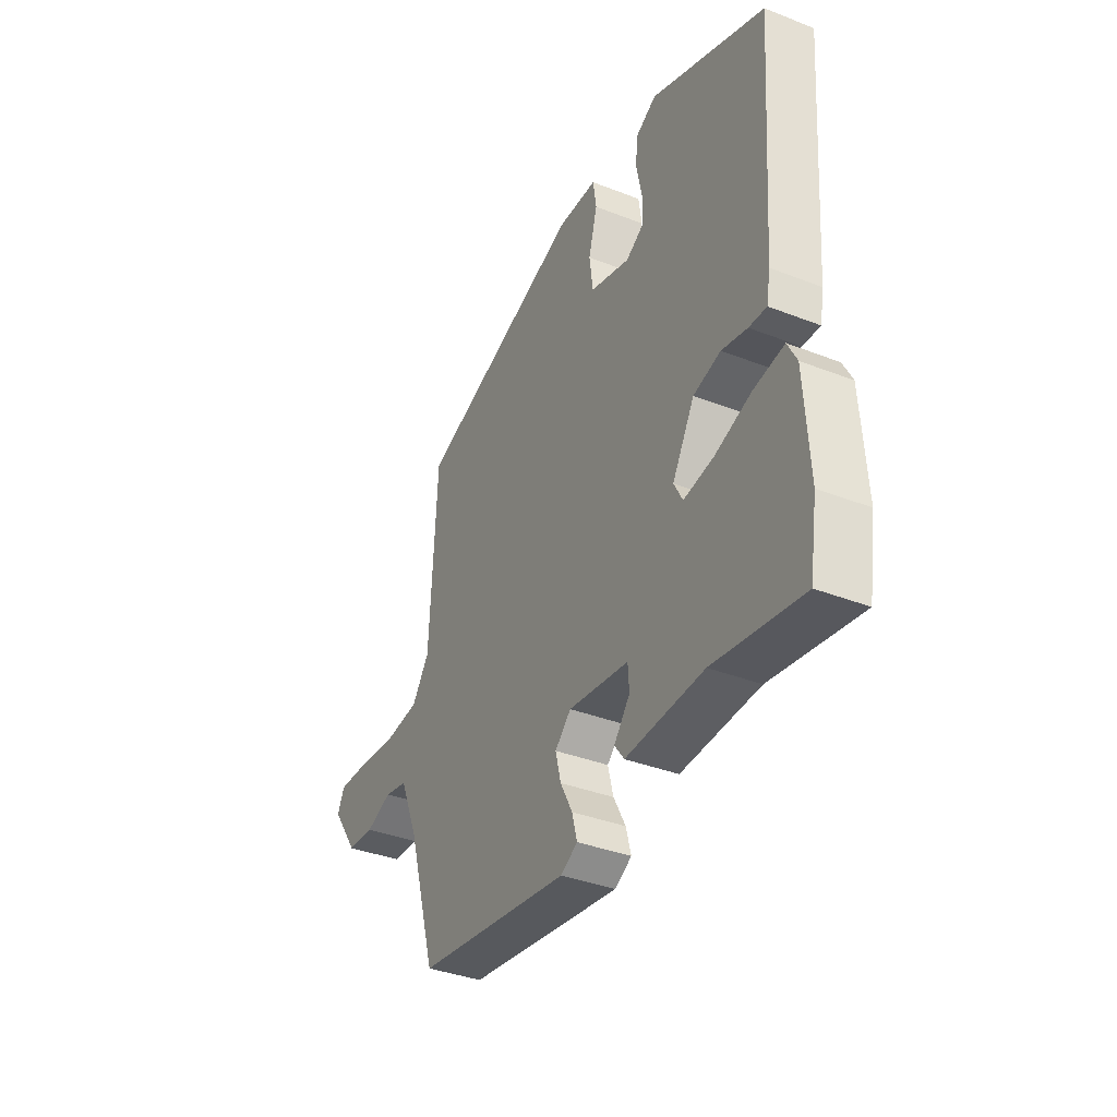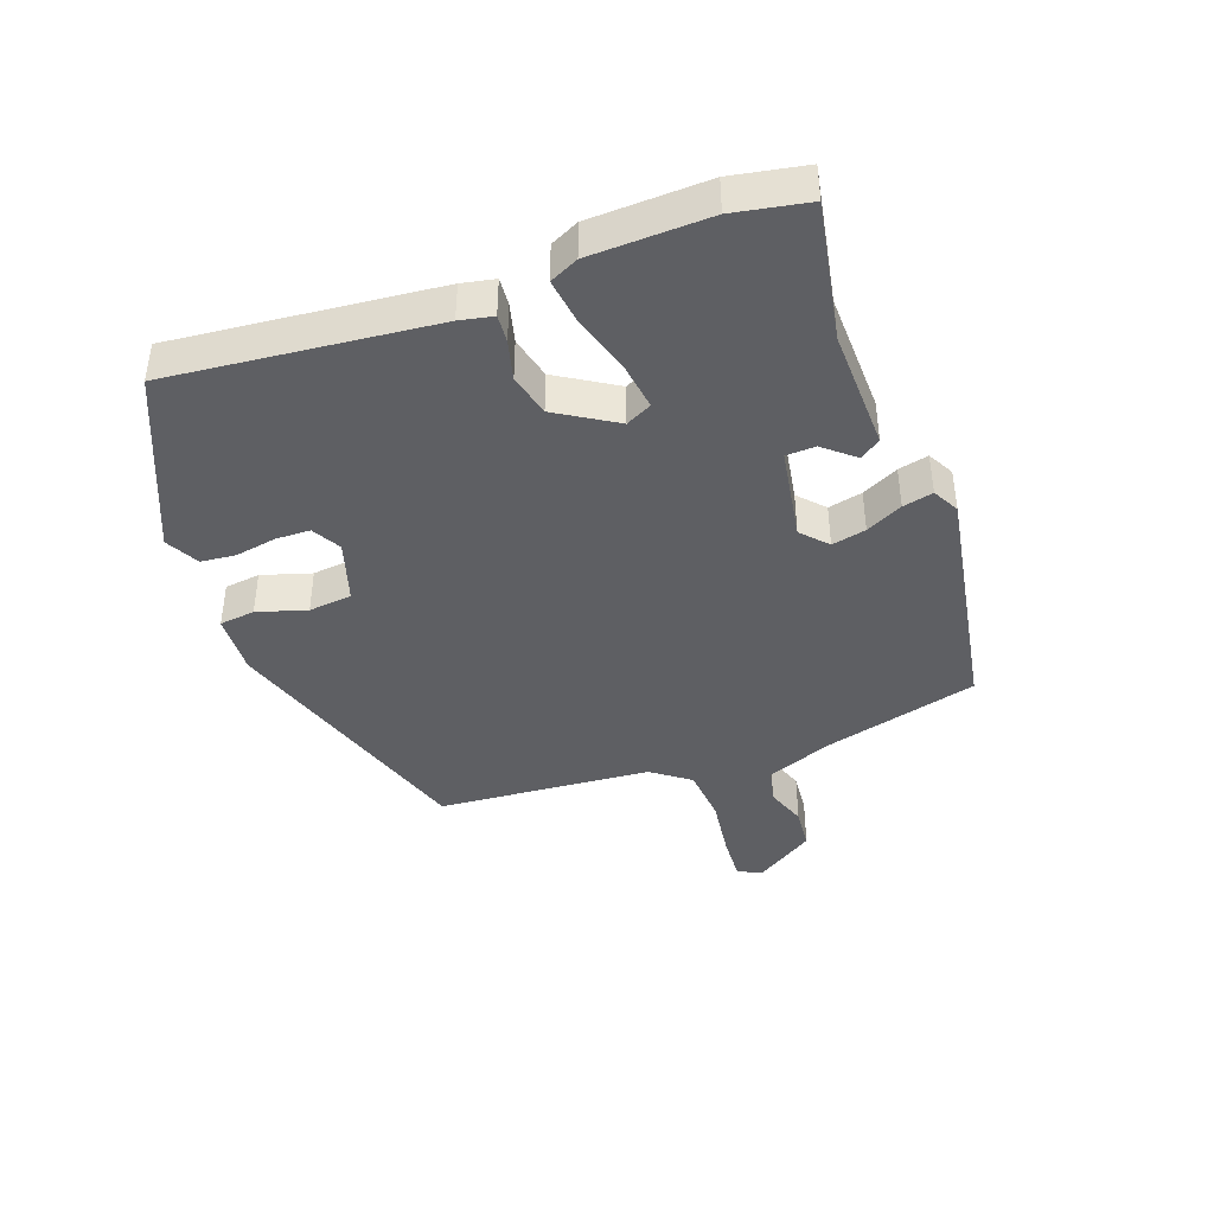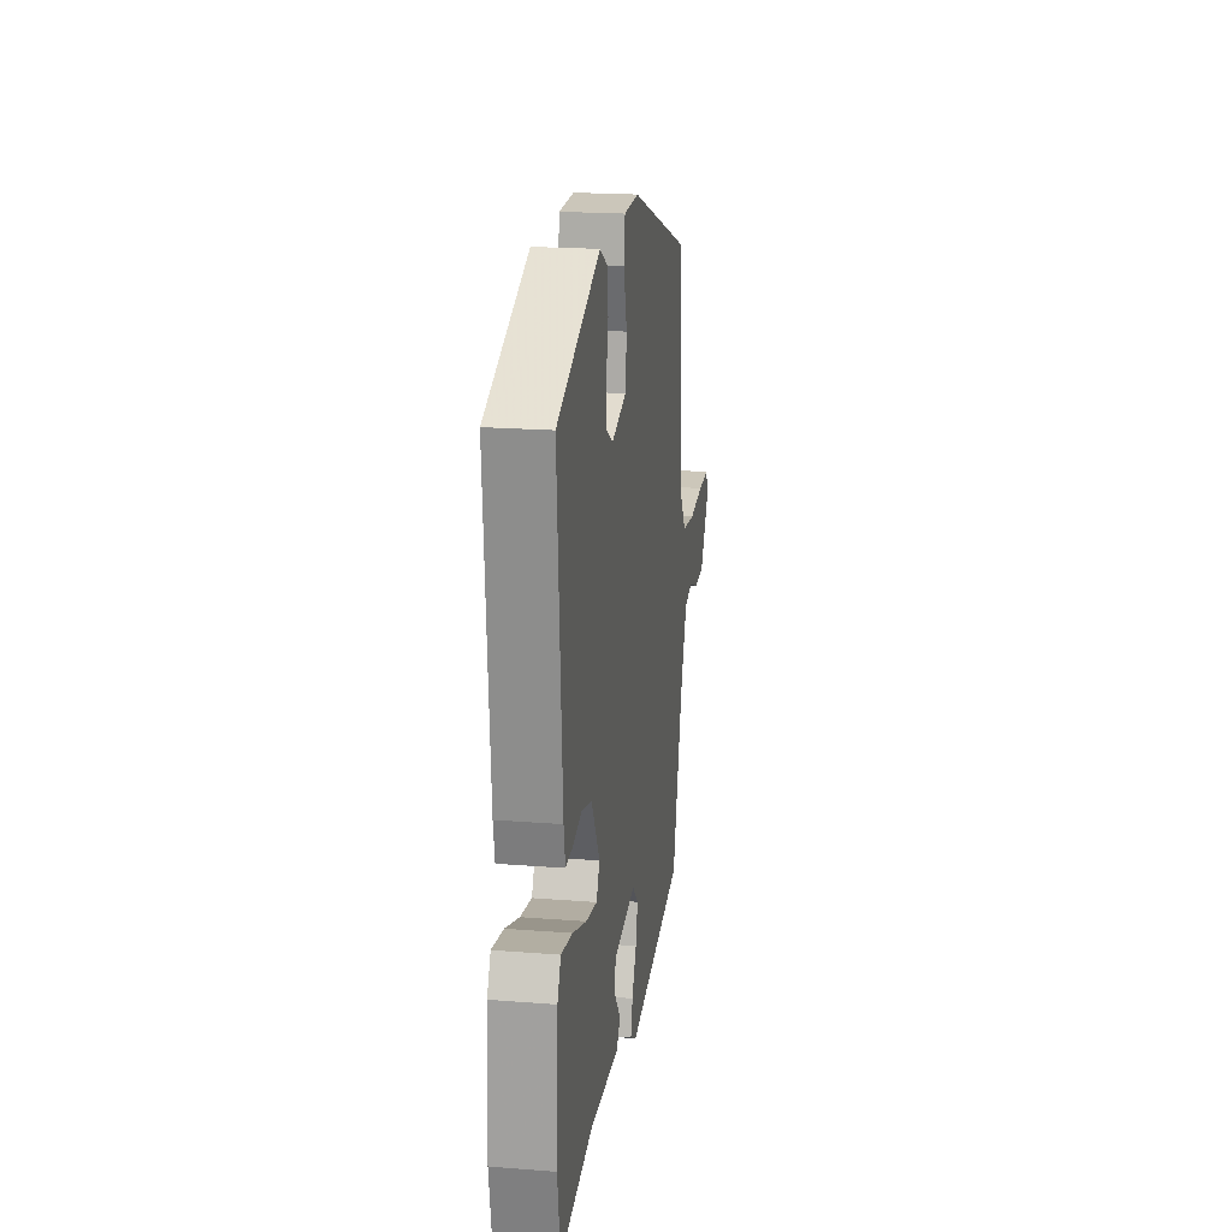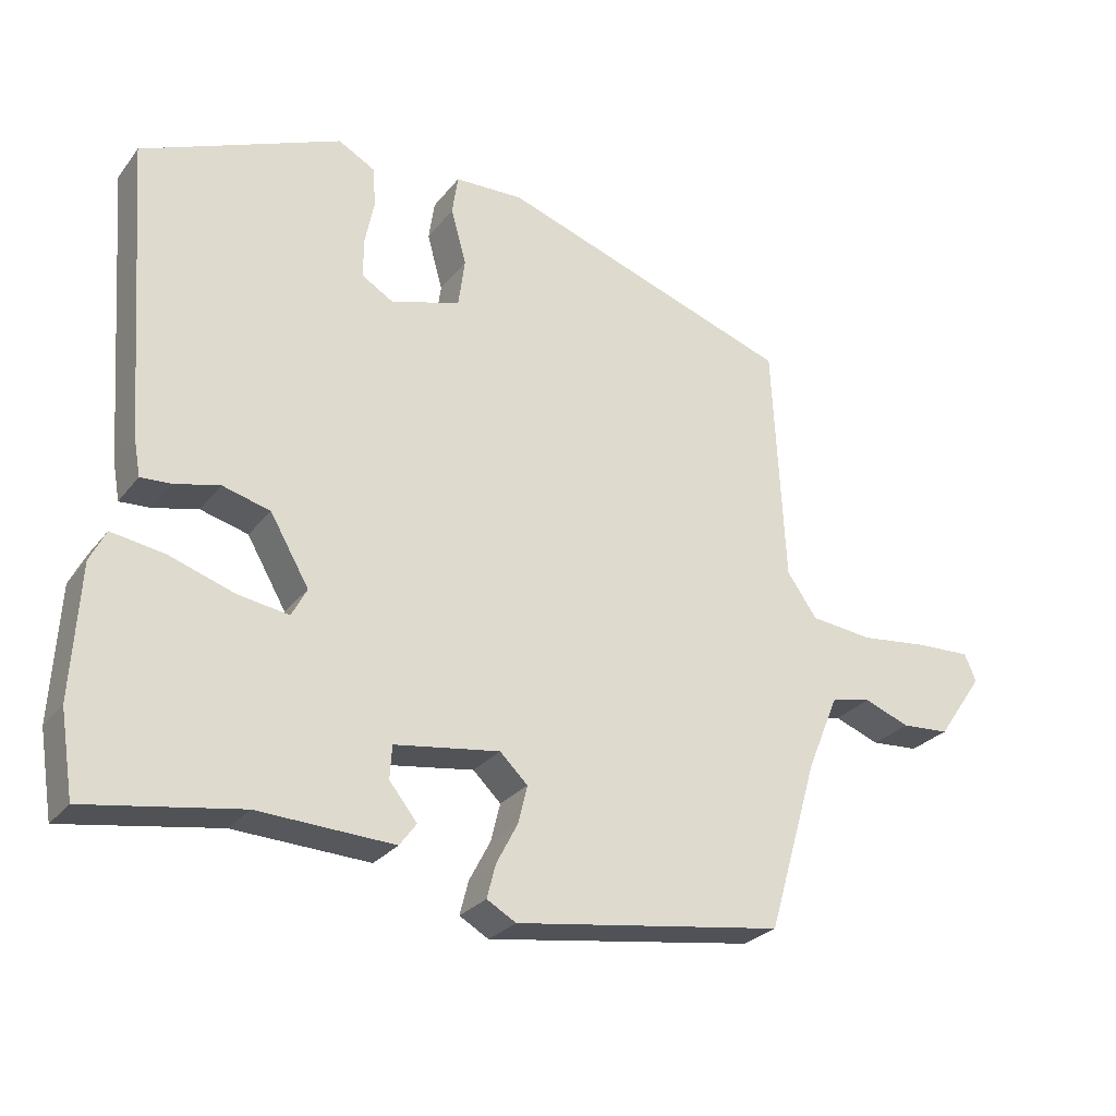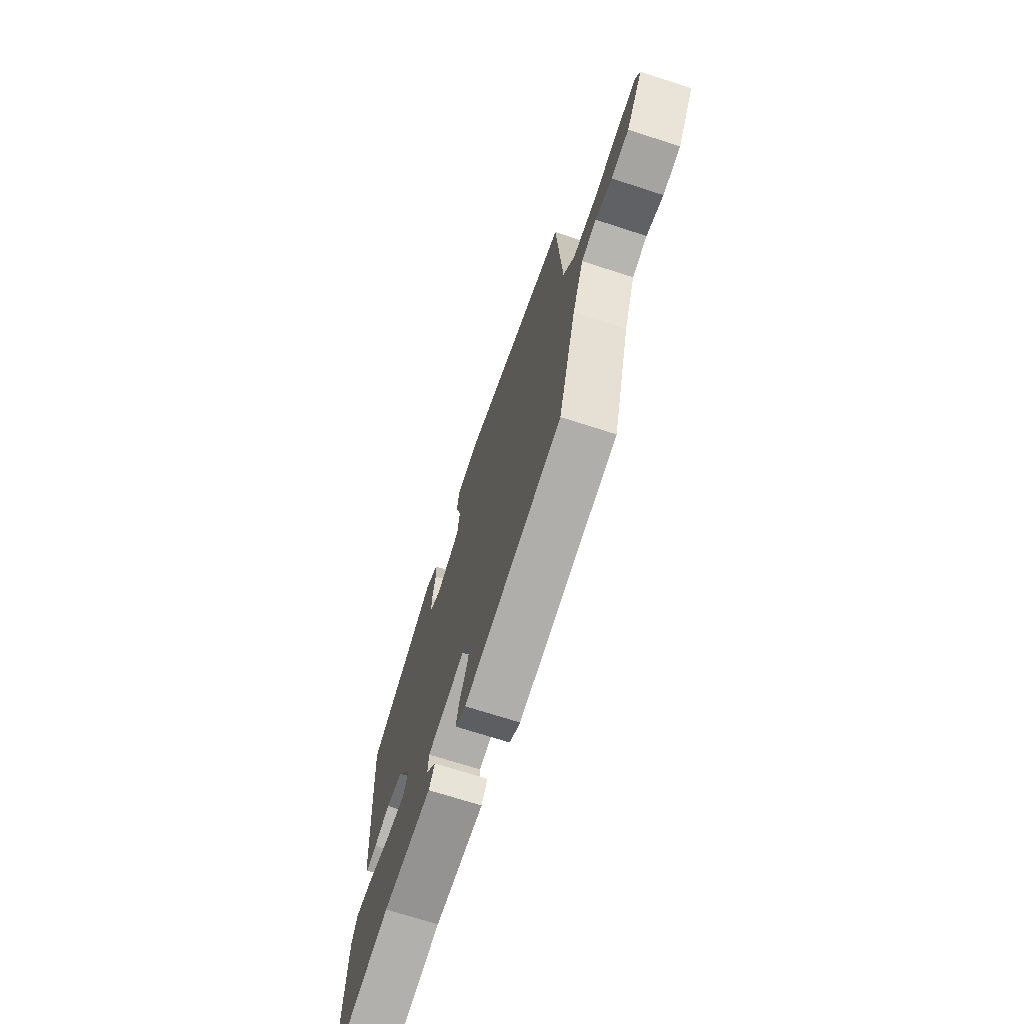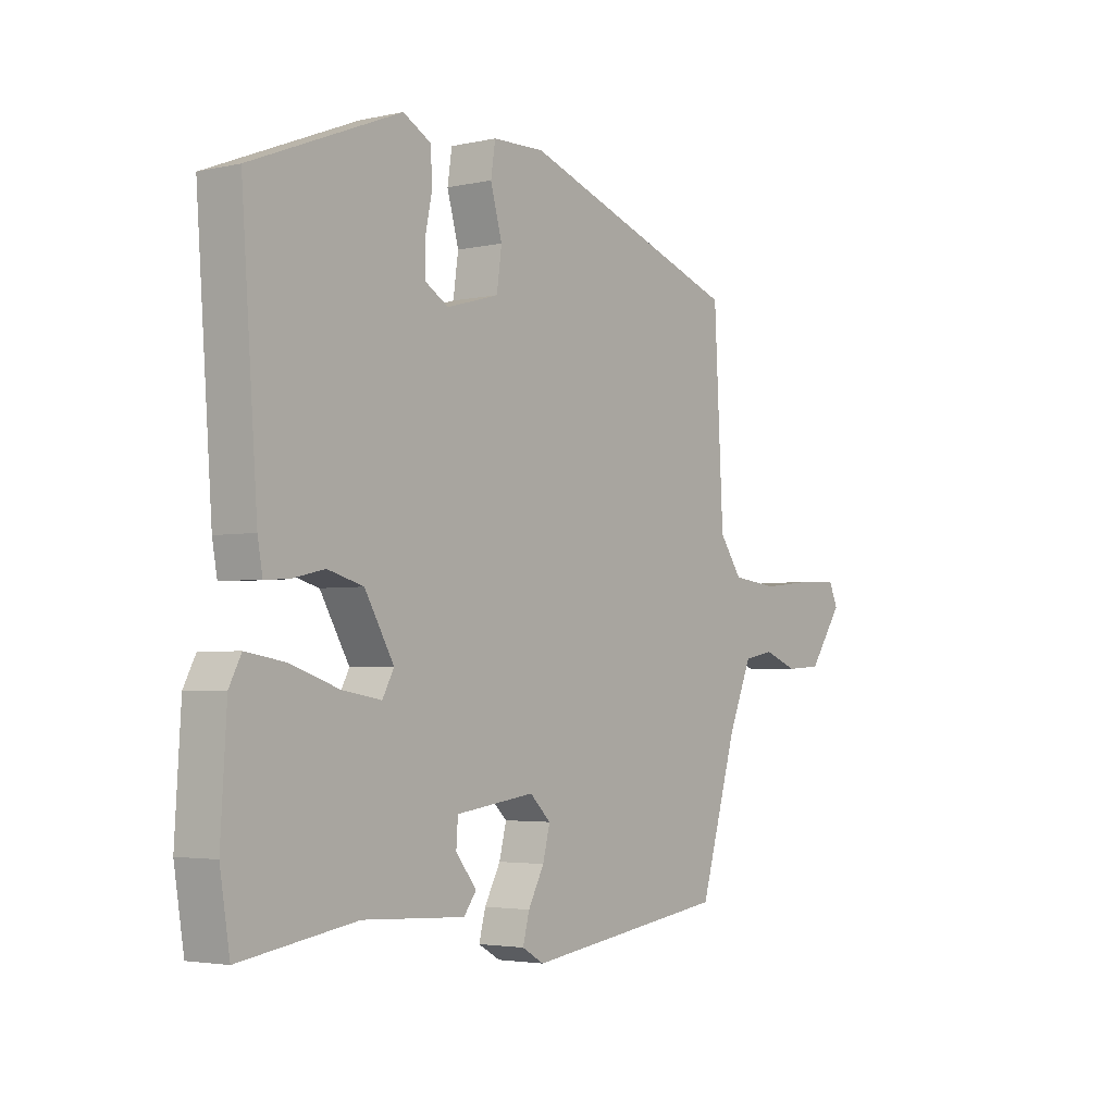
<metadata>
{"format":"obj","ext":"obj","renderer":"f3d","projection":"perspective","resolution":1024,"background":"white","views":[{"elev":-36.8,"azim":63.2,"up":"+Z"},{"elev":-41.8,"azim":108.3,"up":"+Y"},{"elev":19.9,"azim":98.3,"up":"+Z"},{"elev":-26.6,"azim":150.7,"up":"+Z"},{"elev":-69.9,"azim":-108.0,"up":"+Z"},{"elev":-3.2,"azim":127.1,"up":"+Z"}]}
</metadata>
<code>
v 0.518 0.07 -0.388
v 0.5 0.07 -0.502
v 0.289 0.07 -0.469
v 0.103 0.07 -0.479
v 0.08 0.07 -0.448
v 0.118 0.07 -0.4
v 0.115 0.07 -0.355
v -0.029 0.07 -0.335
v -0.067 0.07 -0.372
v -0.054 0.07 -0.424
v -0.025 0.07 -0.479
v -0.013 0.07 -0.525
v -0.053 0.07 -0.548
v -0.421 0.07 -0.496
v -0.489 0.07 -0.264
v -0.532 0.07 -0.161
v -0.587 0.07 -0.15
v -0.649 0.07 -0.174
v -0.714 0.07 -0.17
v -0.776 0.07 -0.081
v -0.76 0.07 -0.044
v -0.688 0.07 -0.046
v -0.593 0.07 -0.056
v -0.508 0.07 -0.046
v -0.467 0.07 0.013
v -0.45 0.07 0.341
v -0.049 0.07 0.482
v 0.045 0.07 0.48
v 0.053 0.07 0.426
v 0.032 0.07 0.35
v 0.041 0.07 0.284
v 0.136 0.07 0.257
v 0.179 0.07 0.283
v 0.179 0.07 0.336
v 0.166 0.07 0.398
v 0.17 0.07 0.452
v 0.22 0.07 0.48
v 0.492 0.07 0.371
v 0.463 0.07 -0.034
v 0.454 0.07 -0.085
v 0.412 0.07 -0.083
v 0.351 0.07 -0.069
v 0.286 0.07 -0.087
v 0.233 0.07 -0.179
v 0.254 0.07 -0.218
v 0.325 0.07 -0.206
v 0.413 0.07 -0.176
v 0.485 0.07 -0.164
v 0.507 0.07 -0.207
v 0.518 0 -0.388
v 0.5 0 -0.502
v 0.289 0 -0.469
v 0.103 0 -0.479
v 0.08 0 -0.448
v 0.118 0 -0.4
v 0.115 0 -0.355
v -0.029 0 -0.335
v -0.067 0 -0.372
v -0.054 0 -0.424
v -0.025 0 -0.479
v -0.013 0 -0.525
v -0.053 0 -0.548
v -0.421 0 -0.496
v -0.489 0 -0.264
v -0.532 0 -0.161
v -0.587 0 -0.15
v -0.649 0 -0.174
v -0.714 0 -0.17
v -0.776 0 -0.081
v -0.76 0 -0.044
v -0.688 0 -0.046
v -0.593 0 -0.056
v -0.508 0 -0.046
v -0.467 0 0.013
v -0.45 0 0.341
v -0.049 0 0.482
v 0.045 0 0.48
v 0.053 0 0.426
v 0.032 0 0.35
v 0.041 0 0.284
v 0.136 0 0.257
v 0.179 0 0.283
v 0.179 0 0.336
v 0.166 0 0.398
v 0.17 0 0.452
v 0.22 0 0.48
v 0.492 0 0.371
v 0.463 0 -0.034
v 0.454 0 -0.085
v 0.412 0 -0.083
v 0.351 0 -0.069
v 0.286 0 -0.087
v 0.233 0 -0.179
v 0.254 0 -0.218
v 0.325 0 -0.206
v 0.413 0 -0.176
v 0.485 0 -0.164
v 0.507 0 -0.207
f 46 47 48 49
f 45 46 49 1
f 39 40 41 42
f 39 42 43
f 38 39 43
f 37 38 43 44
f 34 35 36 37
f 33 34 37 44
f 27 28 29 30
f 25 26 27 30
f 24 25 30 31
f 20 21 22 23
f 20 23 24
f 17 18 19 20
f 16 17 20 24
f 15 16 24 31
f 10 11 12 13
f 9 10 13 14
f 8 9 14 15
f 3 4 5 6
f 3 6 7
f 45 1 2 3
f 44 45 3 7
f 32 33 44 7
f 15 31 32
f 7 8 15 32
f 98 97 96 95
f 50 98 95 94
f 91 90 89 88
f 92 91 88
f 92 88 87
f 93 92 87 86
f 86 85 84 83
f 93 86 83 82
f 79 78 77 76
f 79 76 75 74
f 80 79 74 73
f 72 71 70 69
f 73 72 69
f 69 68 67 66
f 73 69 66 65
f 80 73 65 64
f 62 61 60 59
f 63 62 59 58
f 64 63 58 57
f 55 54 53 52
f 56 55 52
f 52 51 50 94
f 56 52 94 93
f 56 93 82 81
f 81 80 64
f 81 64 57 56
f 1 50 51 2
f 2 51 52 3
f 3 52 53 4
f 4 53 54 5
f 5 54 55 6
f 6 55 56 7
f 7 56 57 8
f 8 57 58 9
f 9 58 59 10
f 10 59 60 11
f 11 60 61 12
f 12 61 62 13
f 13 62 63 14
f 14 63 64 15
f 15 64 65 16
f 16 65 66 17
f 17 66 67 18
f 18 67 68 19
f 19 68 69 20
f 20 69 70 21
f 21 70 71 22
f 22 71 72 23
f 23 72 73 24
f 24 73 74 25
f 25 74 75 26
f 26 75 76 27
f 27 76 77 28
f 28 77 78 29
f 29 78 79 30
f 30 79 80 31
f 31 80 81 32
f 32 81 82 33
f 33 82 83 34
f 34 83 84 35
f 35 84 85 36
f 36 85 86 37
f 37 86 87 38
f 38 87 88 39
f 39 88 89 40
f 40 89 90 41
f 41 90 91 42
f 42 91 92 43
f 43 92 93 44
f 44 93 94 45
f 45 94 95 46
f 46 95 96 47
f 47 96 97 48
f 48 97 98 49
f 49 98 50 1

</code>
